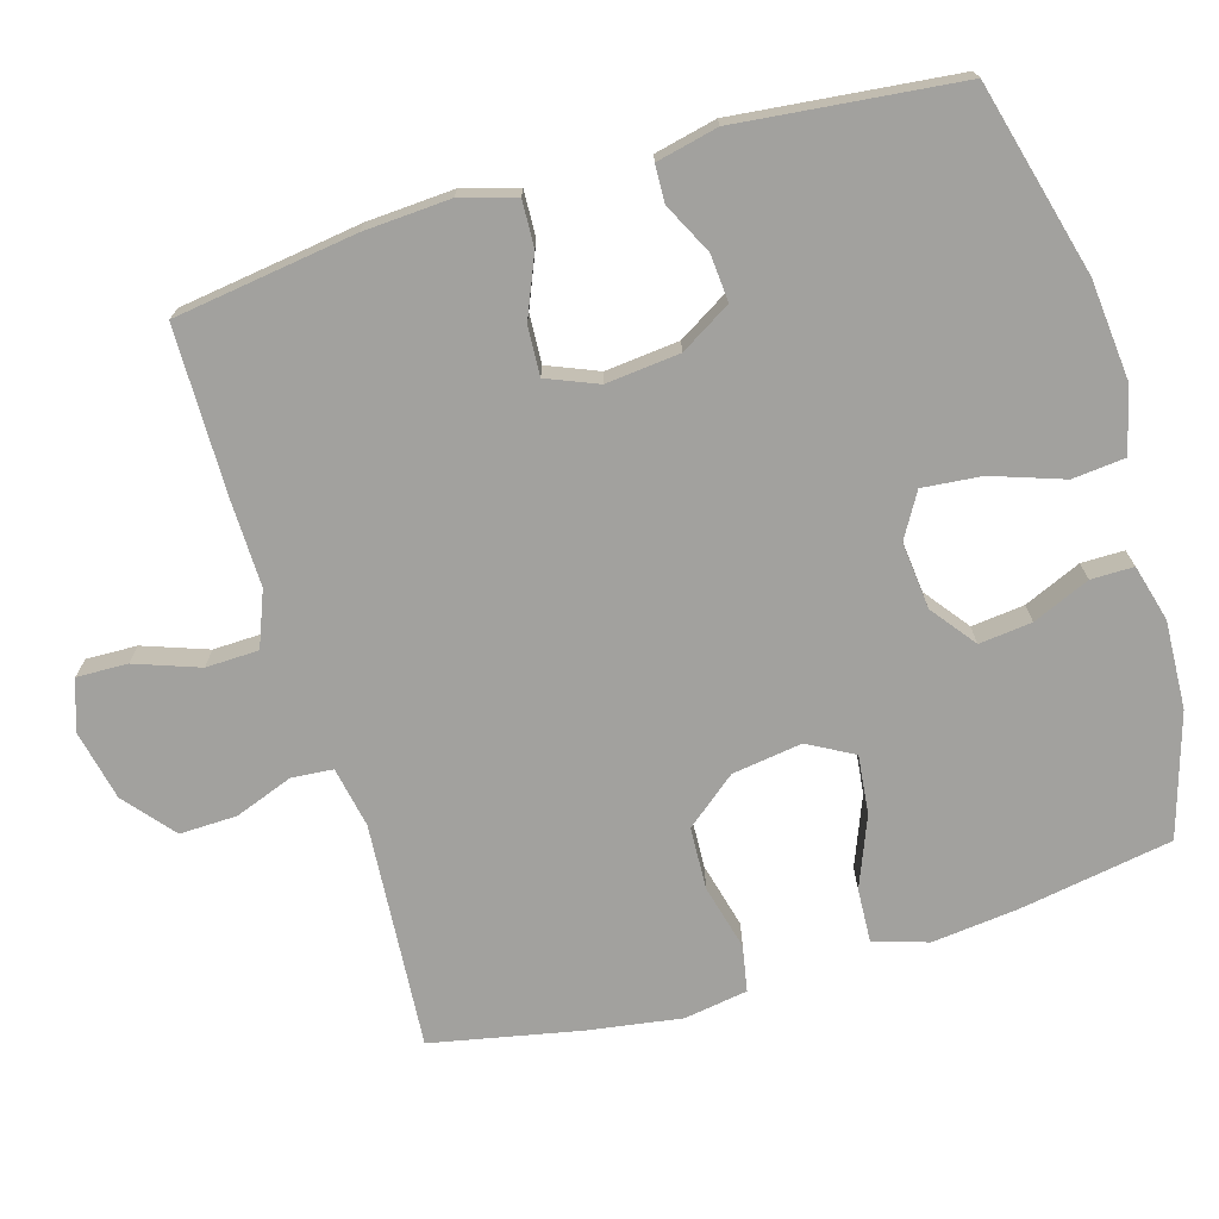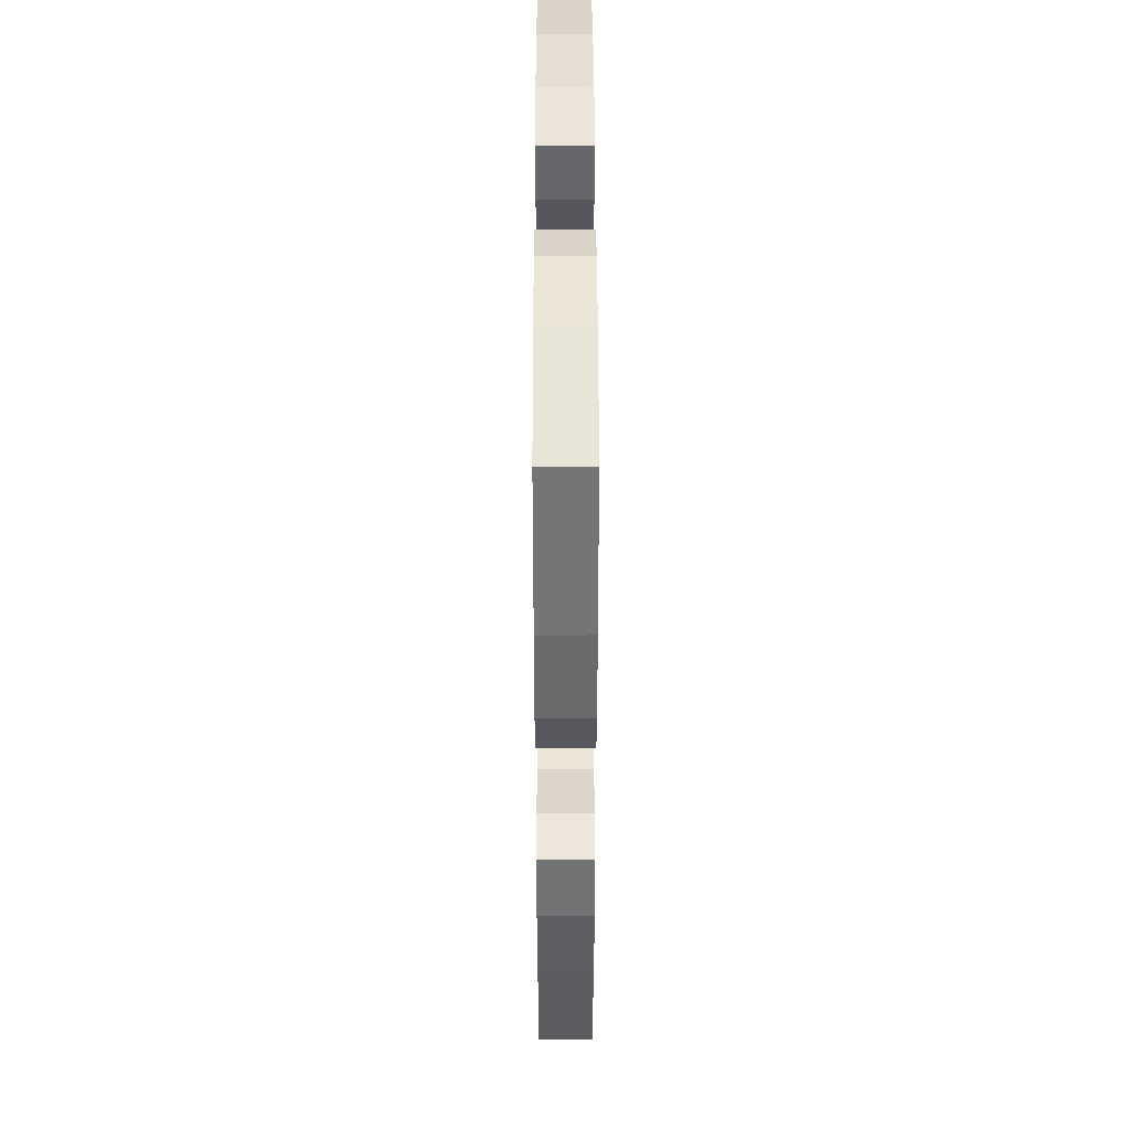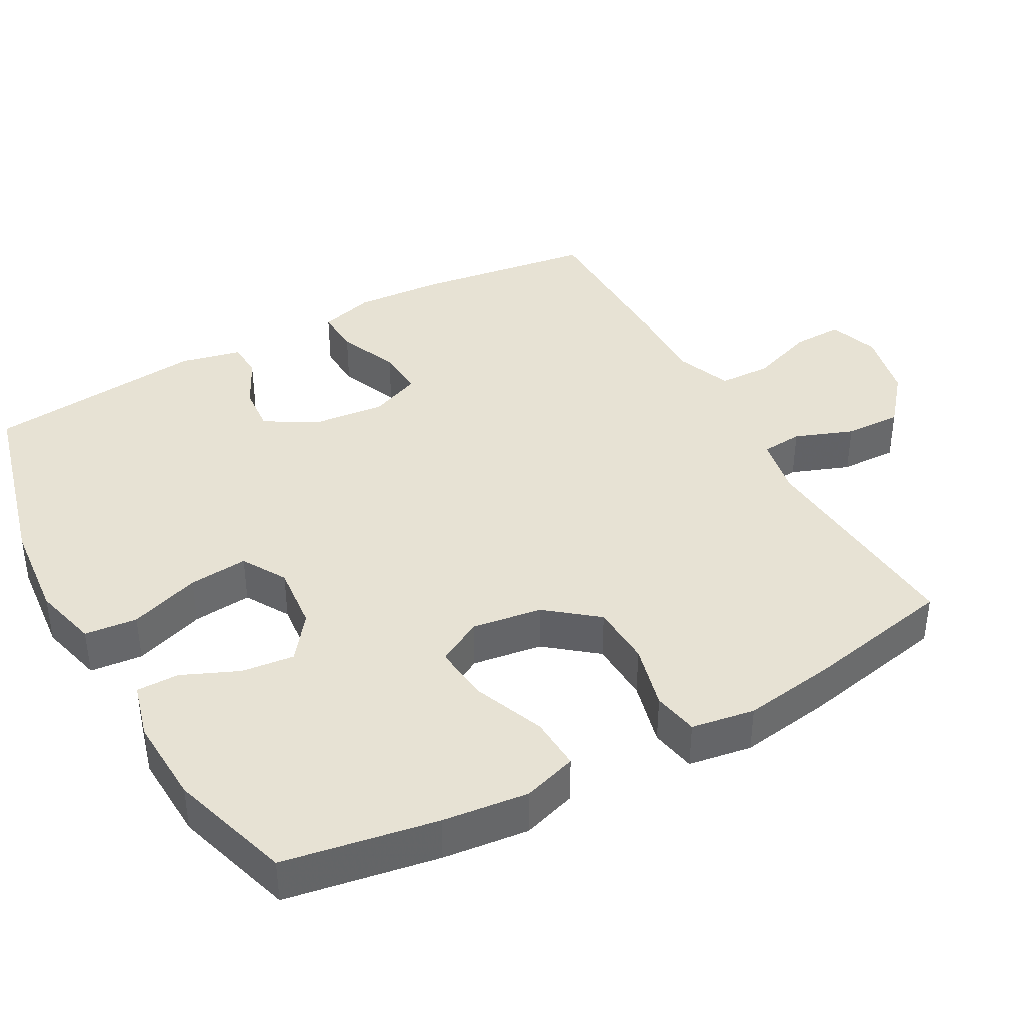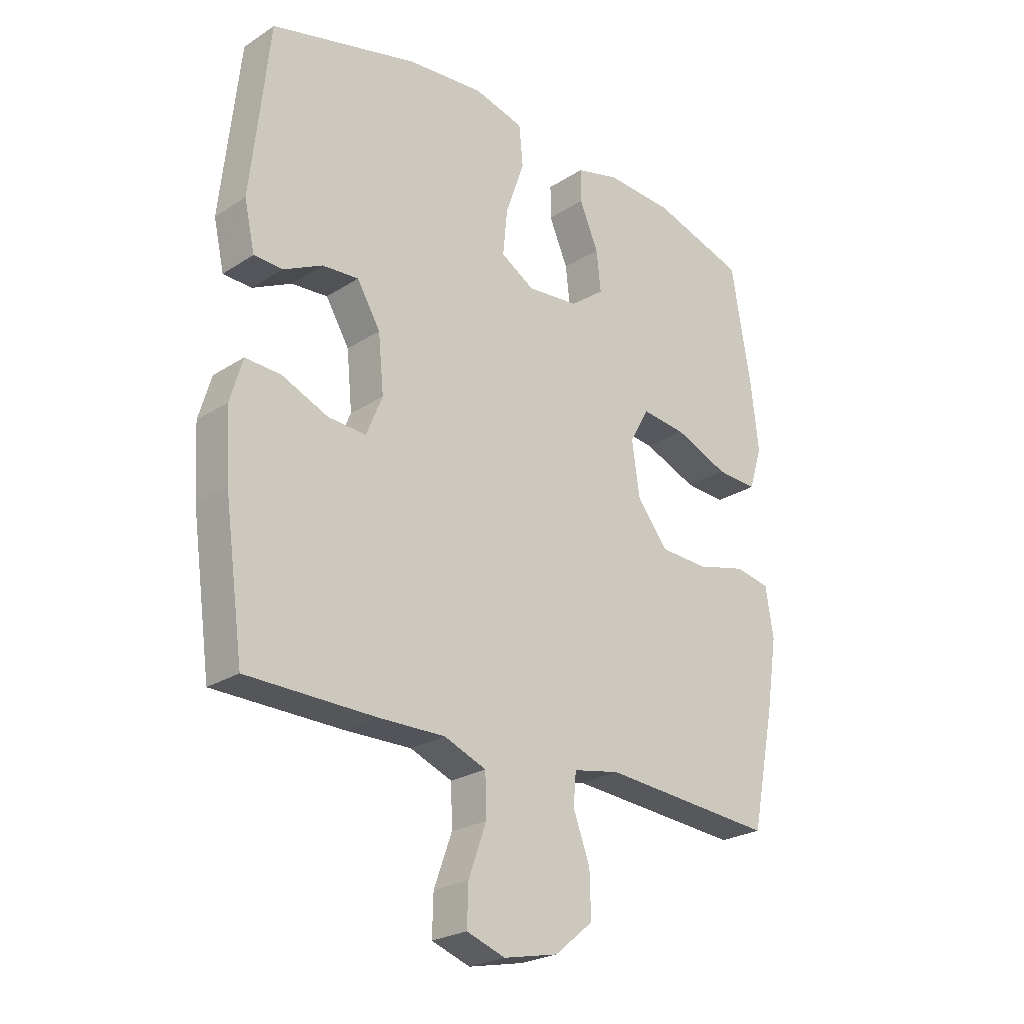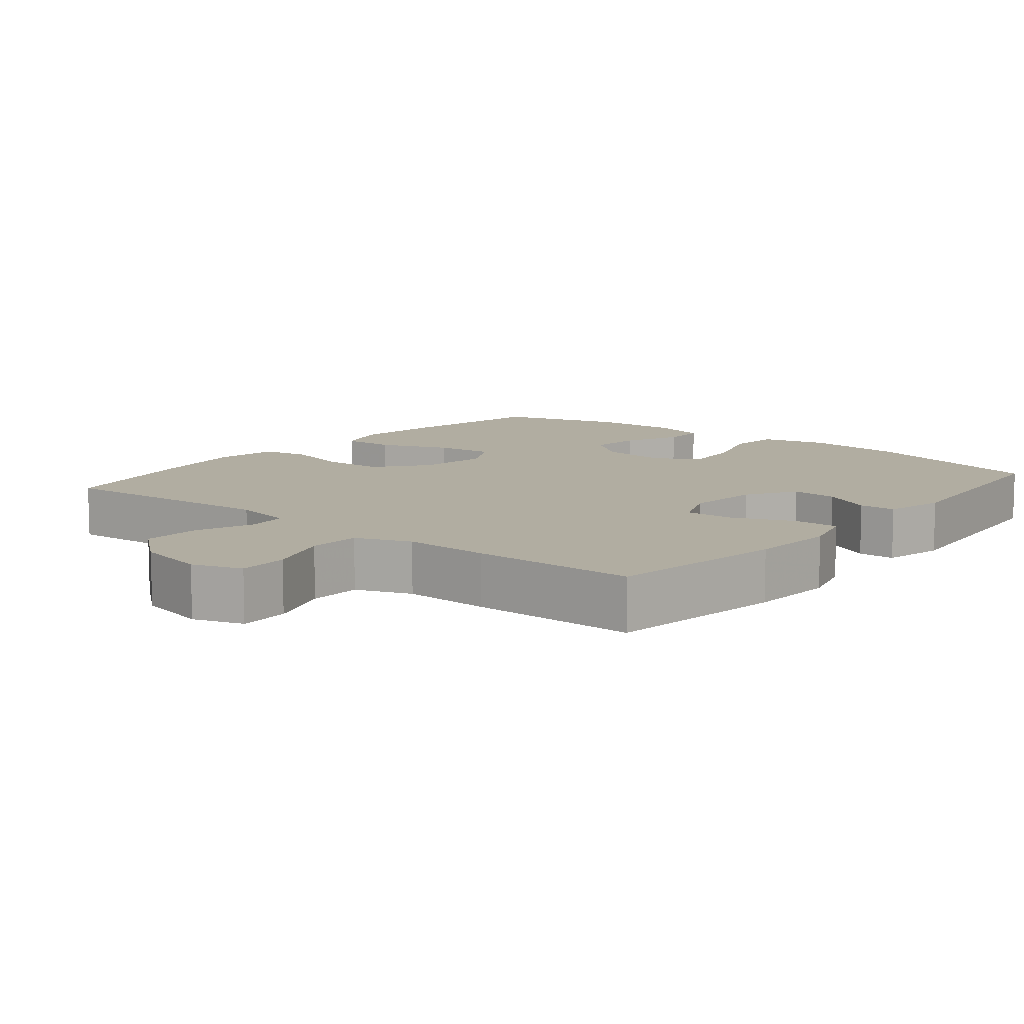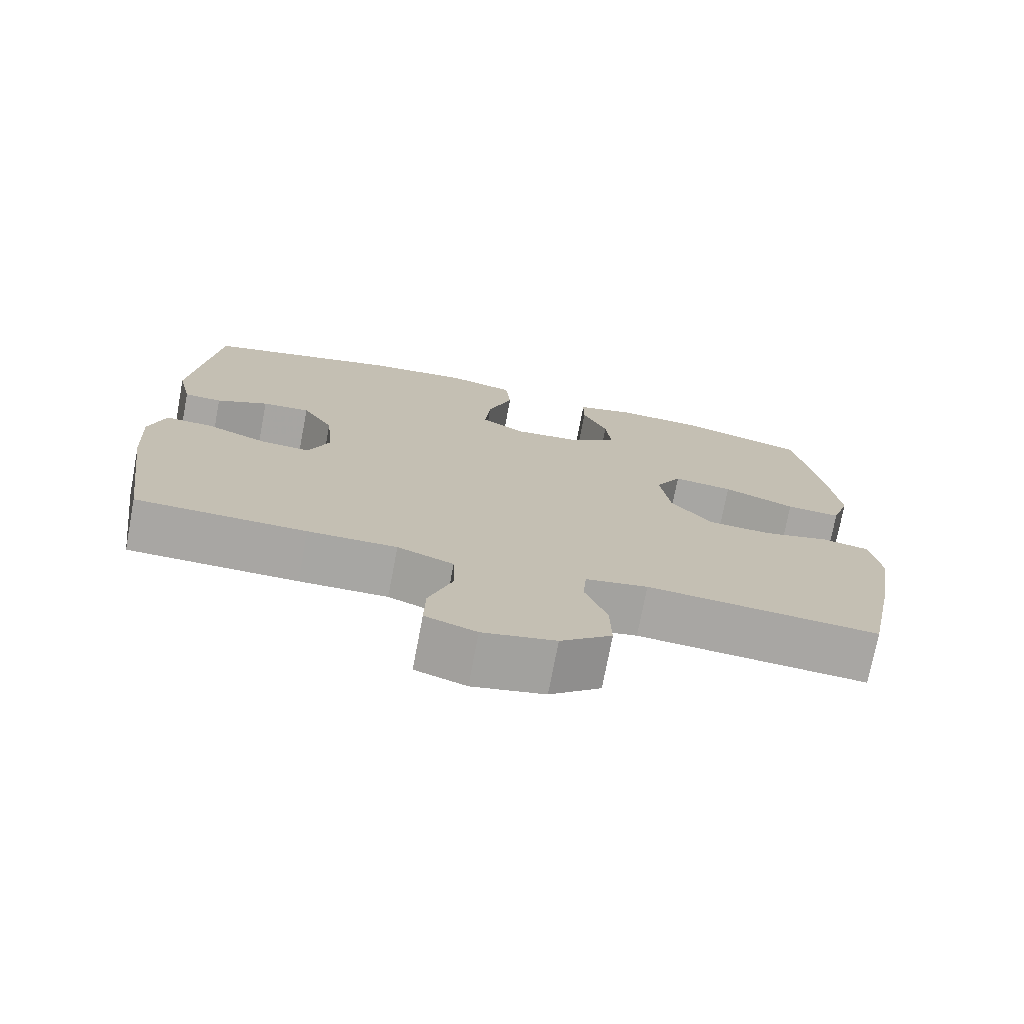
<metadata>
{"format":"obj","ext":"obj","renderer":"f3d","projection":"perspective","resolution":1024,"background":"white","views":[{"elev":-72.1,"azim":-73.4,"up":"+Y"},{"elev":43.3,"azim":89.9,"up":"+Z"},{"elev":39.8,"azim":61.2,"up":"+Y"},{"elev":-24.6,"azim":-43.6,"up":"+Z"},{"elev":10.3,"azim":-140.4,"up":"+Y"},{"elev":-74.3,"azim":-10.7,"up":"+Z"}]}
</metadata>
<code>
v -0.5 0.07 0.5
v -0.235 0.07 0.569
v -0.097 0.07 0.582
v -0.007 0.07 0.559
v 0 0.07 0.486
v -0.034 0.07 0.388
v -0.042 0.07 0.306
v 0.019 0.07 0.27
v 0.111 0.07 0.279
v 0.173 0.07 0.326
v 0.165 0.07 0.399
v 0.131 0.07 0.478
v 0.131 0.07 0.537
v 0.209 0.07 0.558
v 0.331 0.07 0.552
v 0.5 0.07 0.5
v 0.536 0.07 0.288
v 0.549 0.07 0.169
v 0.525 0.07 0.094
v 0.451 0.07 0.098
v 0.354 0.07 0.137
v 0.273 0.07 0.146
v 0.238 0.07 0.083
v 0.252 0.07 -0.014
v 0.308 0.07 -0.084
v 0.394 0.07 -0.088
v 0.485 0.07 -0.065
v 0.548 0.07 -0.077
v 0.562 0.07 -0.165
v 0.542 0.07 -0.294
v 0.5 0.07 -0.5
v 0.187 0.07 -0.476
v 0.103 0.07 -0.492
v 0.098 0.07 -0.549
v 0.128 0.07 -0.63
v 0.13 0.07 -0.709
v 0.061 0.07 -0.766
v -0.037 0.07 -0.787
v -0.106 0.07 -0.763
v -0.104 0.07 -0.693
v -0.072 0.07 -0.604
v -0.074 0.07 -0.531
v -0.15 0.07 -0.501
v -0.27 0.07 -0.503
v -0.5 0.07 -0.5
v -0.535 0.07 -0.249
v -0.542 0.07 -0.129
v -0.52 0.07 -0.053
v -0.456 0.07 -0.056
v -0.373 0.07 -0.091
v -0.305 0.07 -0.095
v -0.276 0.07 -0.025
v -0.286 0.07 0.077
v -0.328 0.07 0.147
v -0.393 0.07 0.142
v -0.463 0.07 0.107
v -0.514 0.07 0.109
v -0.533 0.07 0.194
v -0.5 0 0.5
v -0.235 0 0.569
v -0.097 0 0.582
v -0.007 0 0.559
v 0 0 0.486
v -0.034 0 0.388
v -0.042 0 0.306
v 0.019 0 0.27
v 0.111 0 0.279
v 0.173 0 0.326
v 0.165 0 0.399
v 0.131 0 0.478
v 0.131 0 0.537
v 0.209 0 0.558
v 0.331 0 0.552
v 0.5 0 0.5
v 0.536 0 0.288
v 0.549 0 0.169
v 0.525 0 0.094
v 0.451 0 0.098
v 0.354 0 0.137
v 0.273 0 0.146
v 0.238 0 0.083
v 0.252 0 -0.014
v 0.308 0 -0.084
v 0.394 0 -0.088
v 0.485 0 -0.065
v 0.548 0 -0.077
v 0.562 0 -0.165
v 0.542 0 -0.294
v 0.5 0 -0.5
v 0.187 0 -0.476
v 0.103 0 -0.492
v 0.098 0 -0.549
v 0.128 0 -0.63
v 0.13 0 -0.709
v 0.061 0 -0.766
v -0.037 0 -0.787
v -0.106 0 -0.763
v -0.104 0 -0.693
v -0.072 0 -0.604
v -0.074 0 -0.531
v -0.15 0 -0.501
v -0.27 0 -0.503
v -0.5 0 -0.5
v -0.535 0 -0.249
v -0.542 0 -0.129
v -0.52 0 -0.053
v -0.456 0 -0.056
v -0.373 0 -0.091
v -0.305 0 -0.095
v -0.276 0 -0.025
v -0.286 0 0.077
v -0.328 0 0.147
v -0.393 0 0.142
v -0.463 0 0.107
v -0.514 0 0.109
v -0.533 0 0.194
f 4 5 6
f 3 4 6
f 2 3 6
f 1 2 6
f 58 1 6
f 57 58 6
f 56 57 6
f 55 56 6
f 54 55 6 7
f 53 54 7 8
f 52 53 8 9
f 51 52 9 10
f 48 49 50
f 47 48 50
f 46 47 50
f 45 46 50
f 44 45 50
f 43 44 50
f 42 43 50 51
f 39 40 41
f 38 39 41
f 37 38 41
f 36 37 41
f 35 36 41
f 34 35 41
f 33 34 41 42
f 30 31 32
f 29 30 32
f 28 29 32
f 27 28 32
f 26 27 32
f 25 26 32 33
f 33 42 51
f 25 33 51
f 24 25 51
f 19 20 21
f 18 19 21
f 17 18 21
f 16 17 21
f 15 16 21
f 14 15 21
f 13 14 21
f 12 13 21
f 11 12 21
f 10 11 21 22
f 23 24 51 10
f 10 22 23
f 64 63 62
f 64 62 61
f 64 61 60
f 64 60 59
f 64 59 116
f 64 116 115
f 64 115 114
f 64 114 113
f 65 64 113 112
f 66 65 112 111
f 67 66 111 110
f 68 67 110 109
f 108 107 106
f 108 106 105
f 108 105 104
f 108 104 103
f 108 103 102
f 108 102 101
f 109 108 101 100
f 99 98 97
f 99 97 96
f 99 96 95
f 99 95 94
f 99 94 93
f 99 93 92
f 100 99 92 91
f 90 89 88
f 90 88 87
f 90 87 86
f 90 86 85
f 90 85 84
f 91 90 84 83
f 109 100 91
f 109 91 83
f 109 83 82
f 79 78 77
f 79 77 76
f 79 76 75
f 79 75 74
f 79 74 73
f 79 73 72
f 79 72 71
f 79 71 70
f 79 70 69
f 80 79 69 68
f 68 109 82 81
f 81 80 68
f 1 59 60 2
f 2 60 61 3
f 3 61 62 4
f 4 62 63 5
f 5 63 64 6
f 6 64 65 7
f 7 65 66 8
f 8 66 67 9
f 9 67 68 10
f 10 68 69 11
f 11 69 70 12
f 12 70 71 13
f 13 71 72 14
f 14 72 73 15
f 15 73 74 16
f 16 74 75 17
f 17 75 76 18
f 18 76 77 19
f 19 77 78 20
f 20 78 79 21
f 21 79 80 22
f 22 80 81 23
f 23 81 82 24
f 24 82 83 25
f 25 83 84 26
f 26 84 85 27
f 27 85 86 28
f 28 86 87 29
f 29 87 88 30
f 30 88 89 31
f 31 89 90 32
f 32 90 91 33
f 33 91 92 34
f 34 92 93 35
f 35 93 94 36
f 36 94 95 37
f 37 95 96 38
f 38 96 97 39
f 39 97 98 40
f 40 98 99 41
f 41 99 100 42
f 42 100 101 43
f 43 101 102 44
f 44 102 103 45
f 45 103 104 46
f 46 104 105 47
f 47 105 106 48
f 48 106 107 49
f 49 107 108 50
f 50 108 109 51
f 51 109 110 52
f 52 110 111 53
f 53 111 112 54
f 54 112 113 55
f 55 113 114 56
f 56 114 115 57
f 57 115 116 58
f 58 116 59 1

</code>
